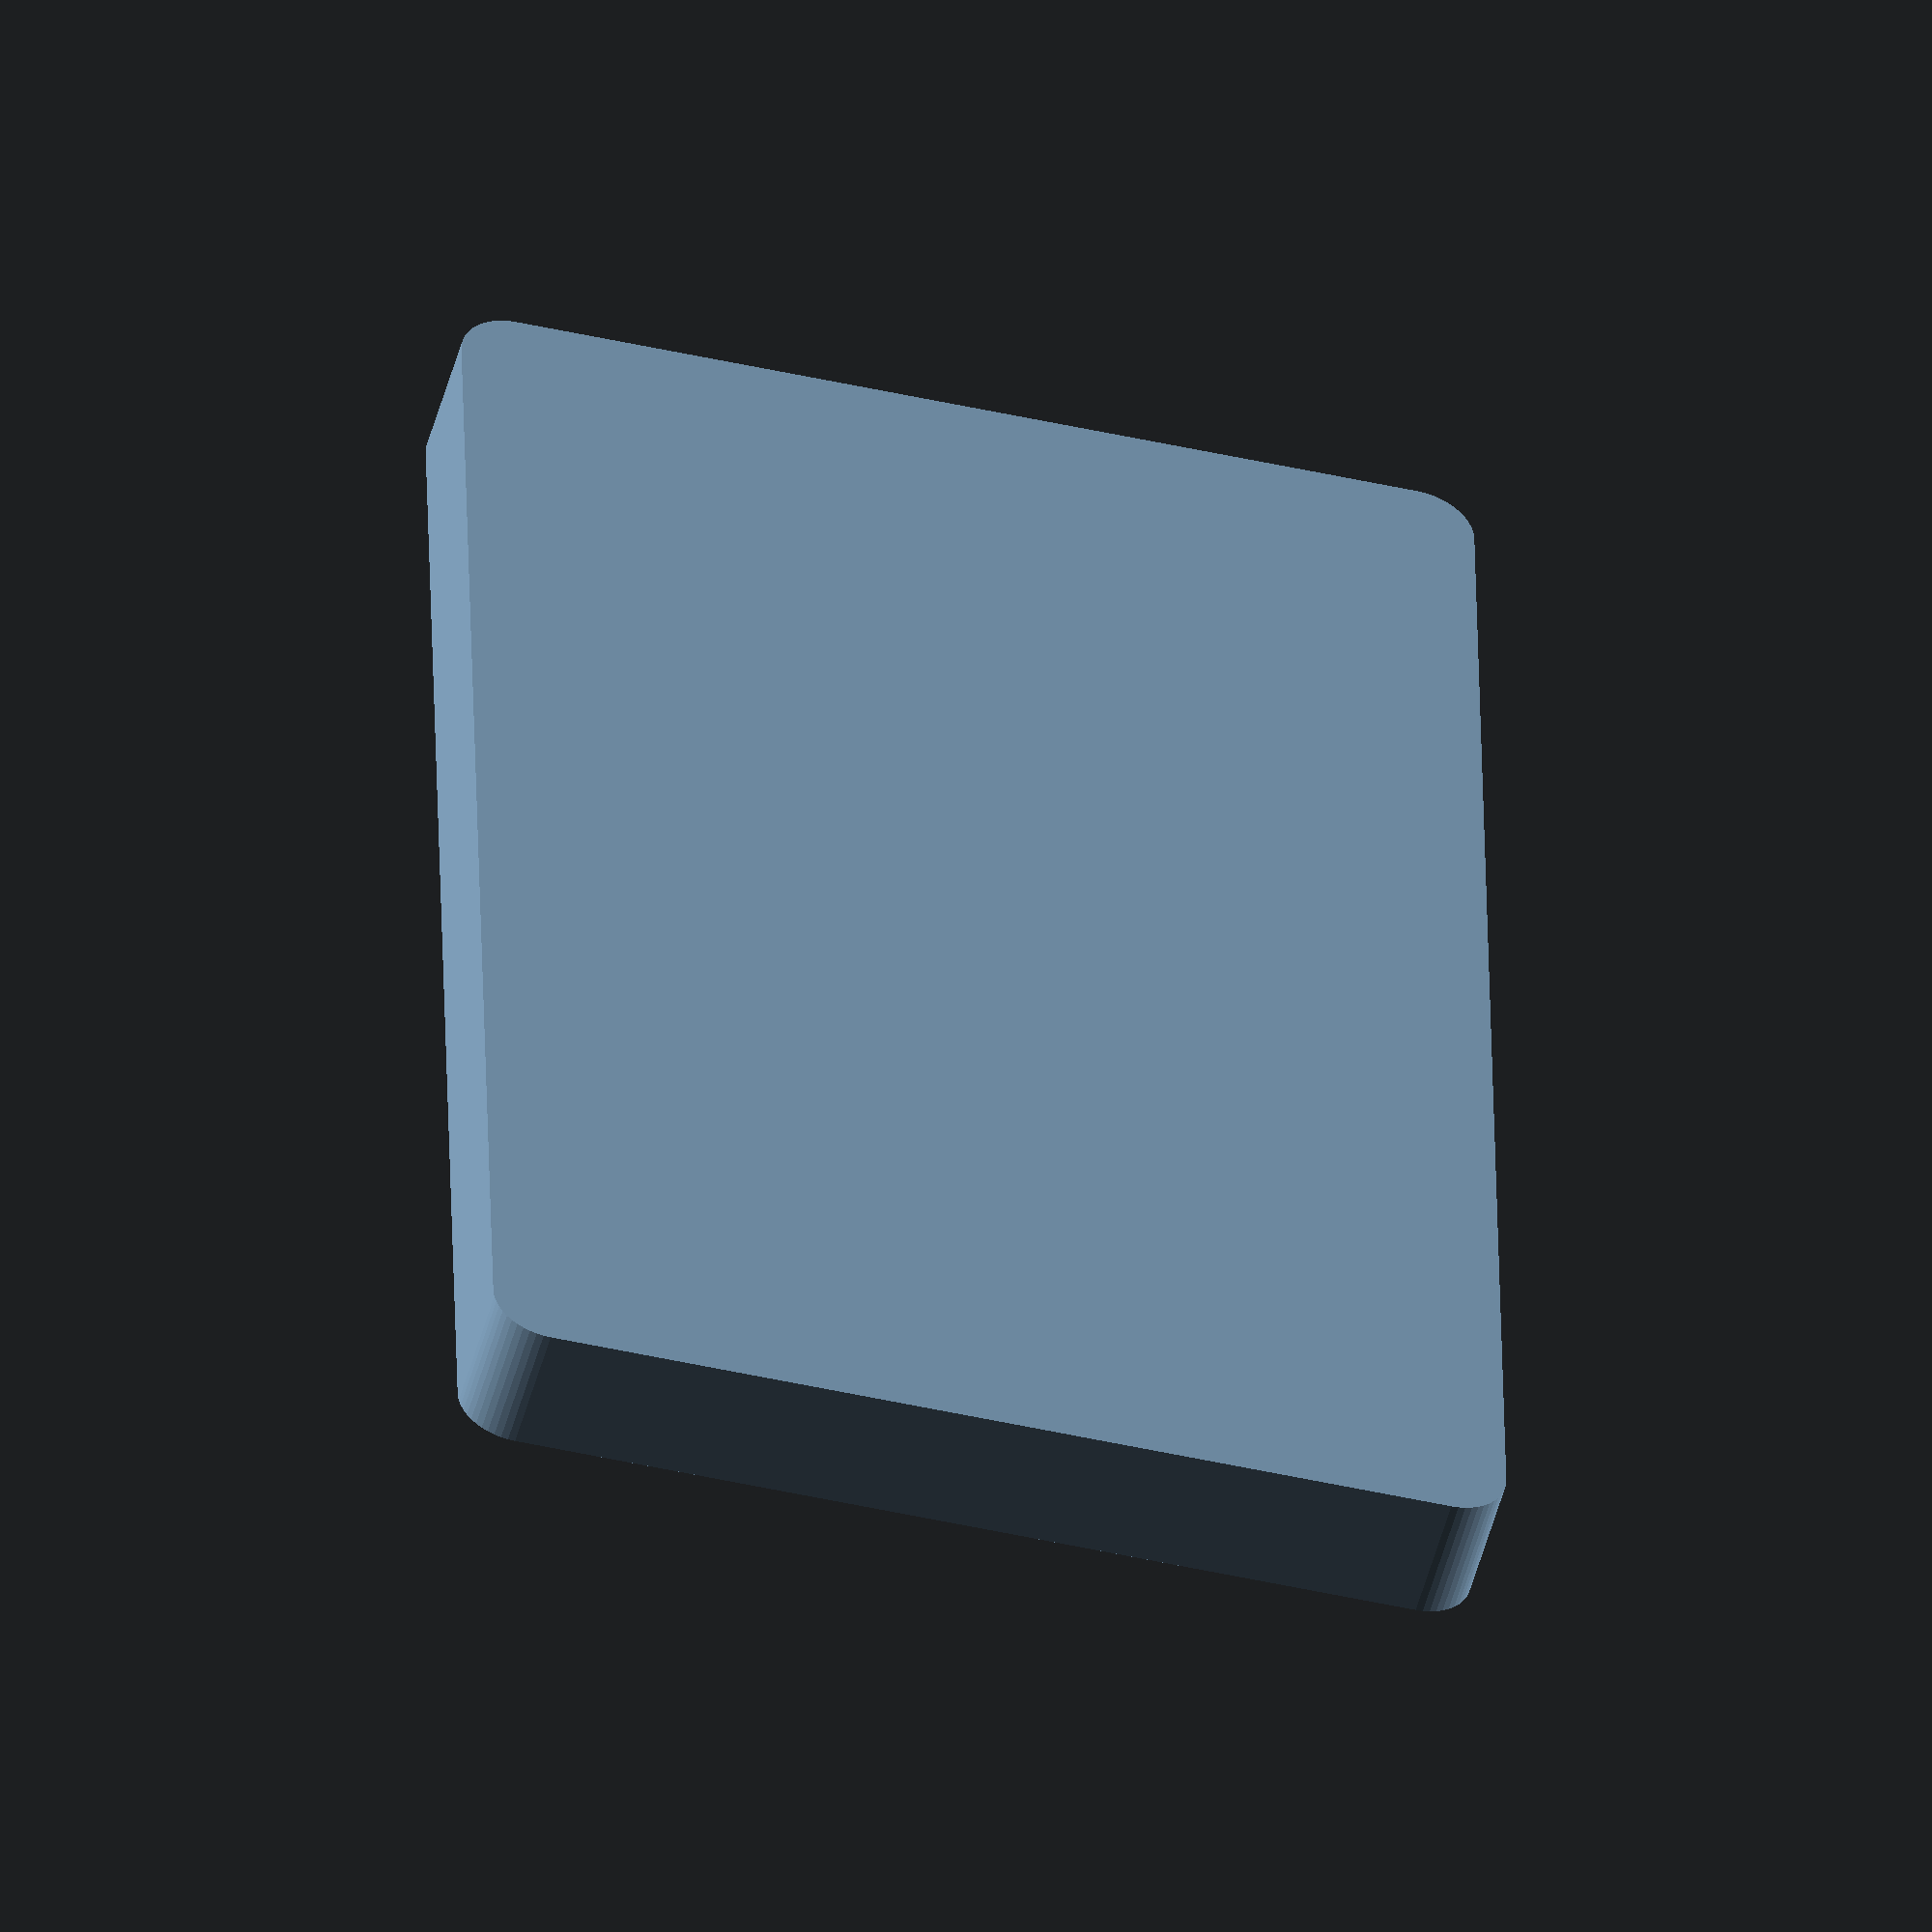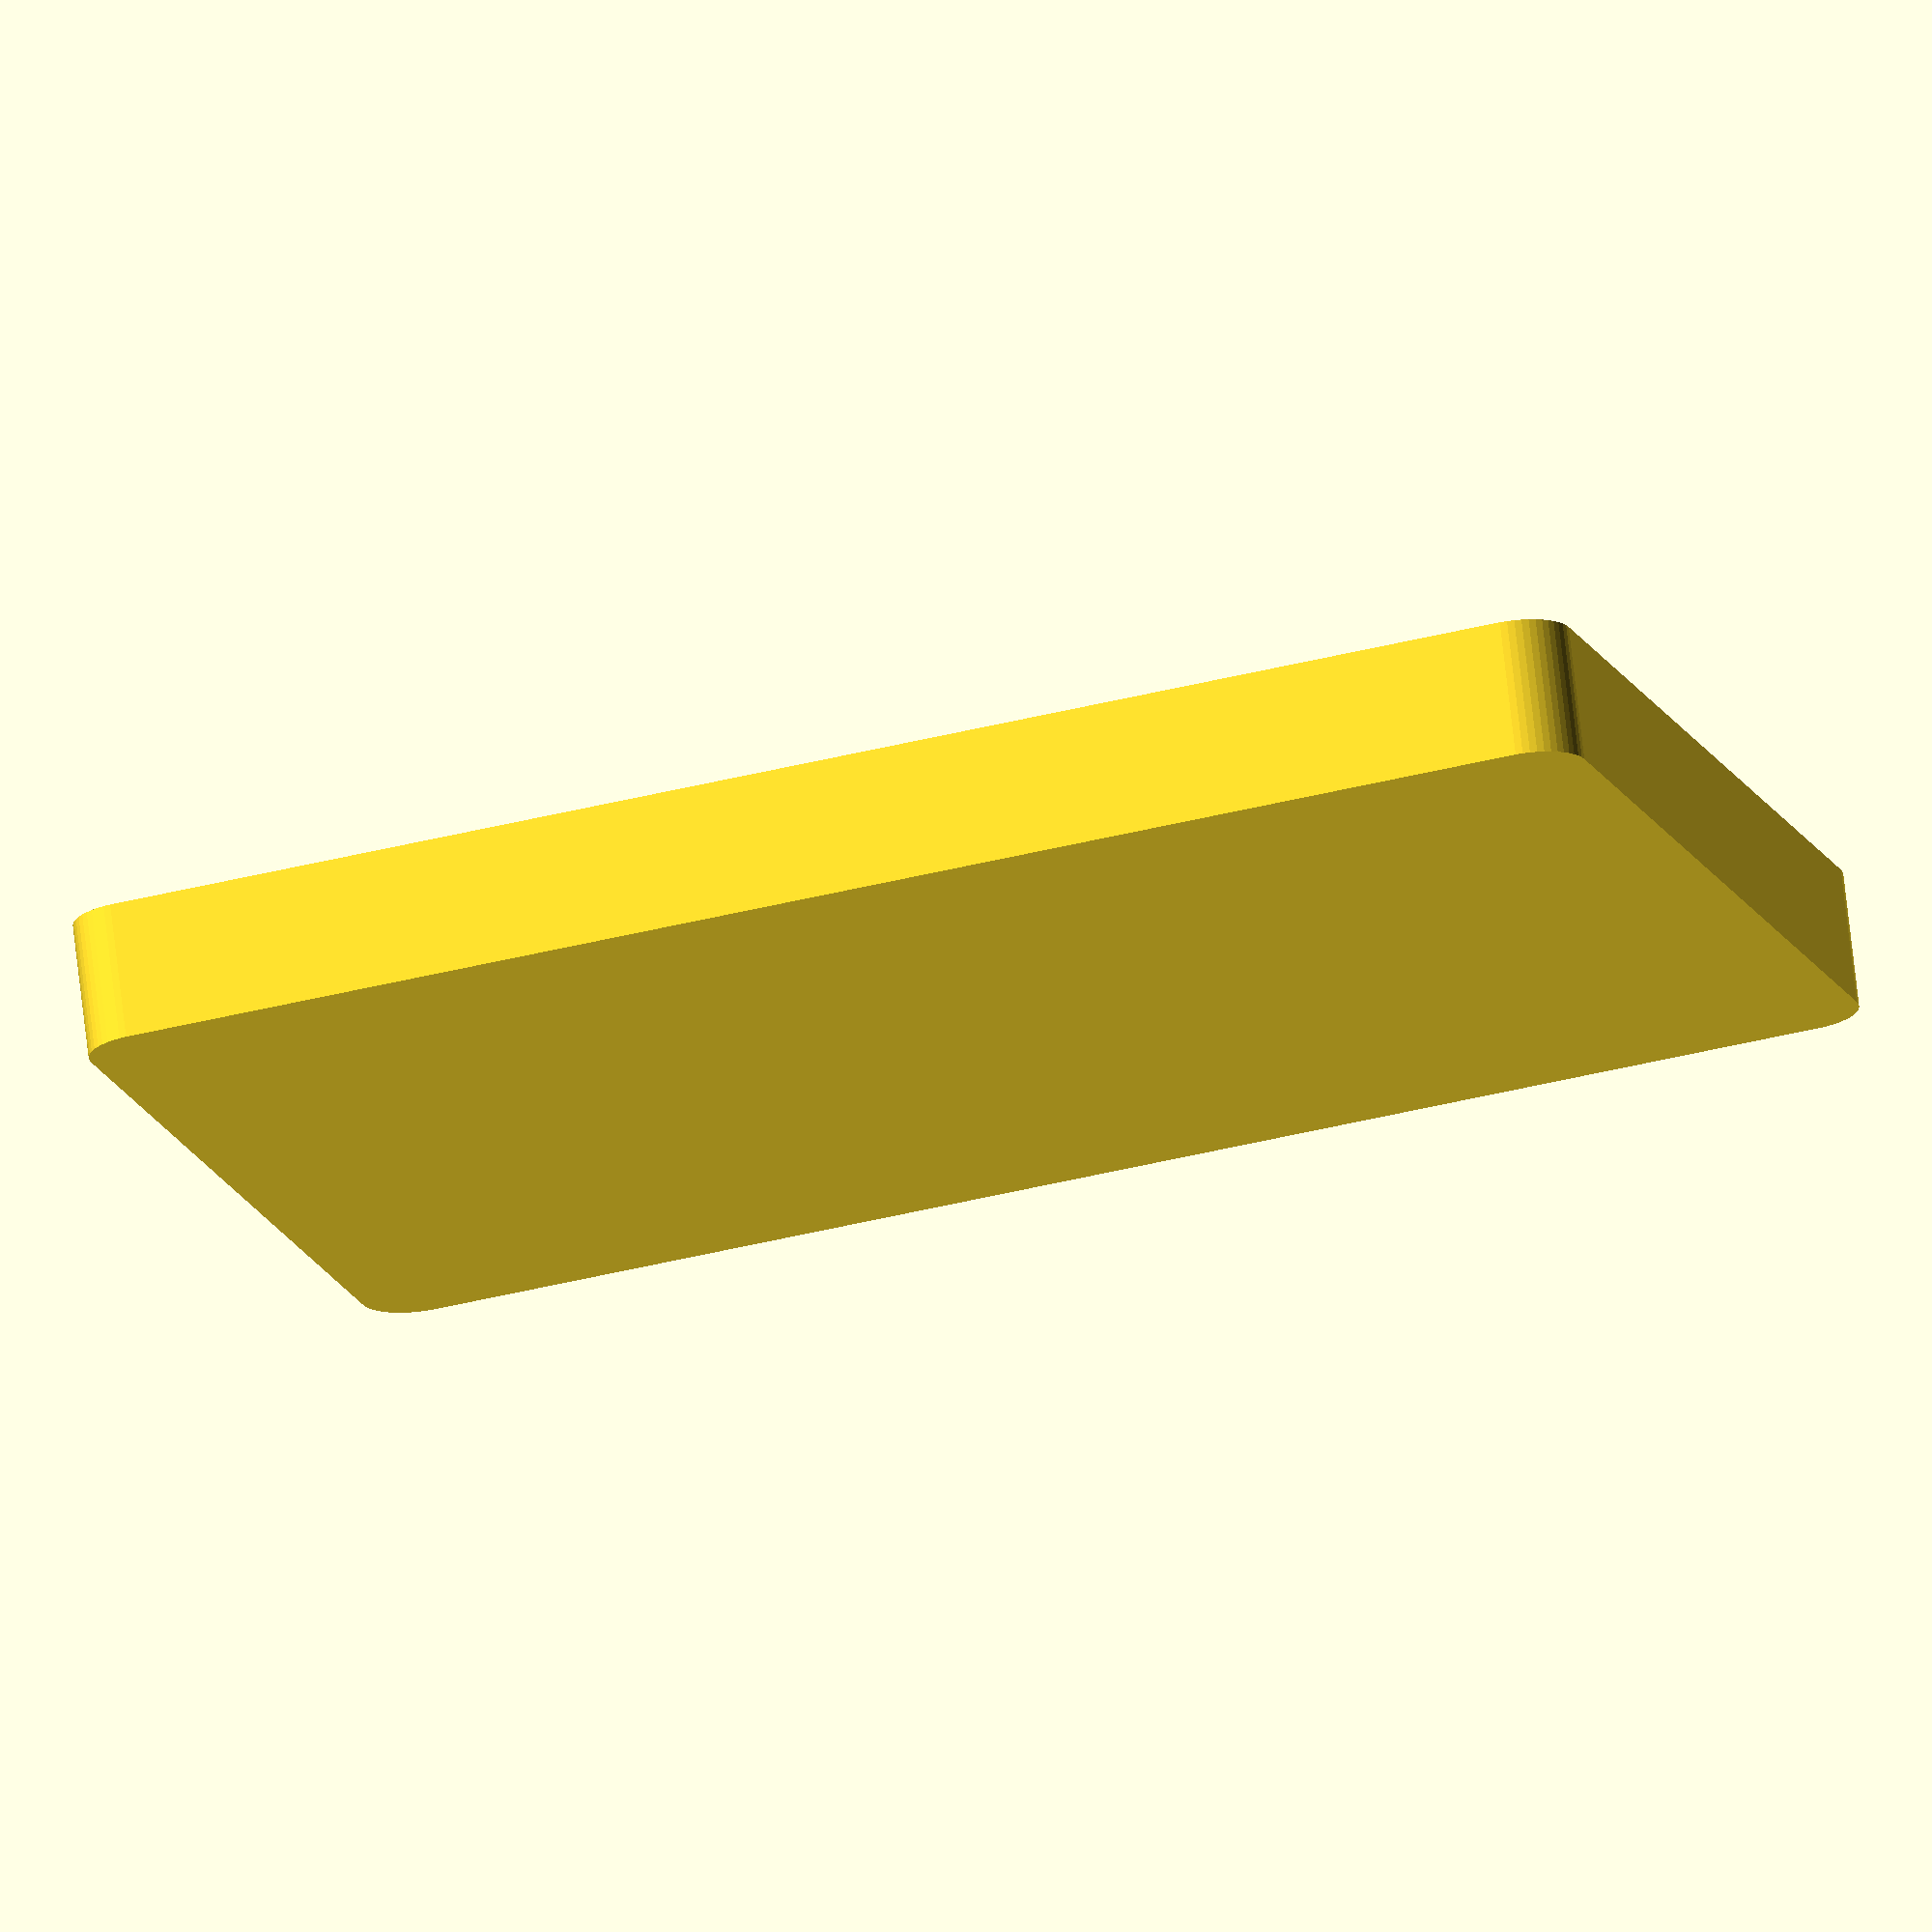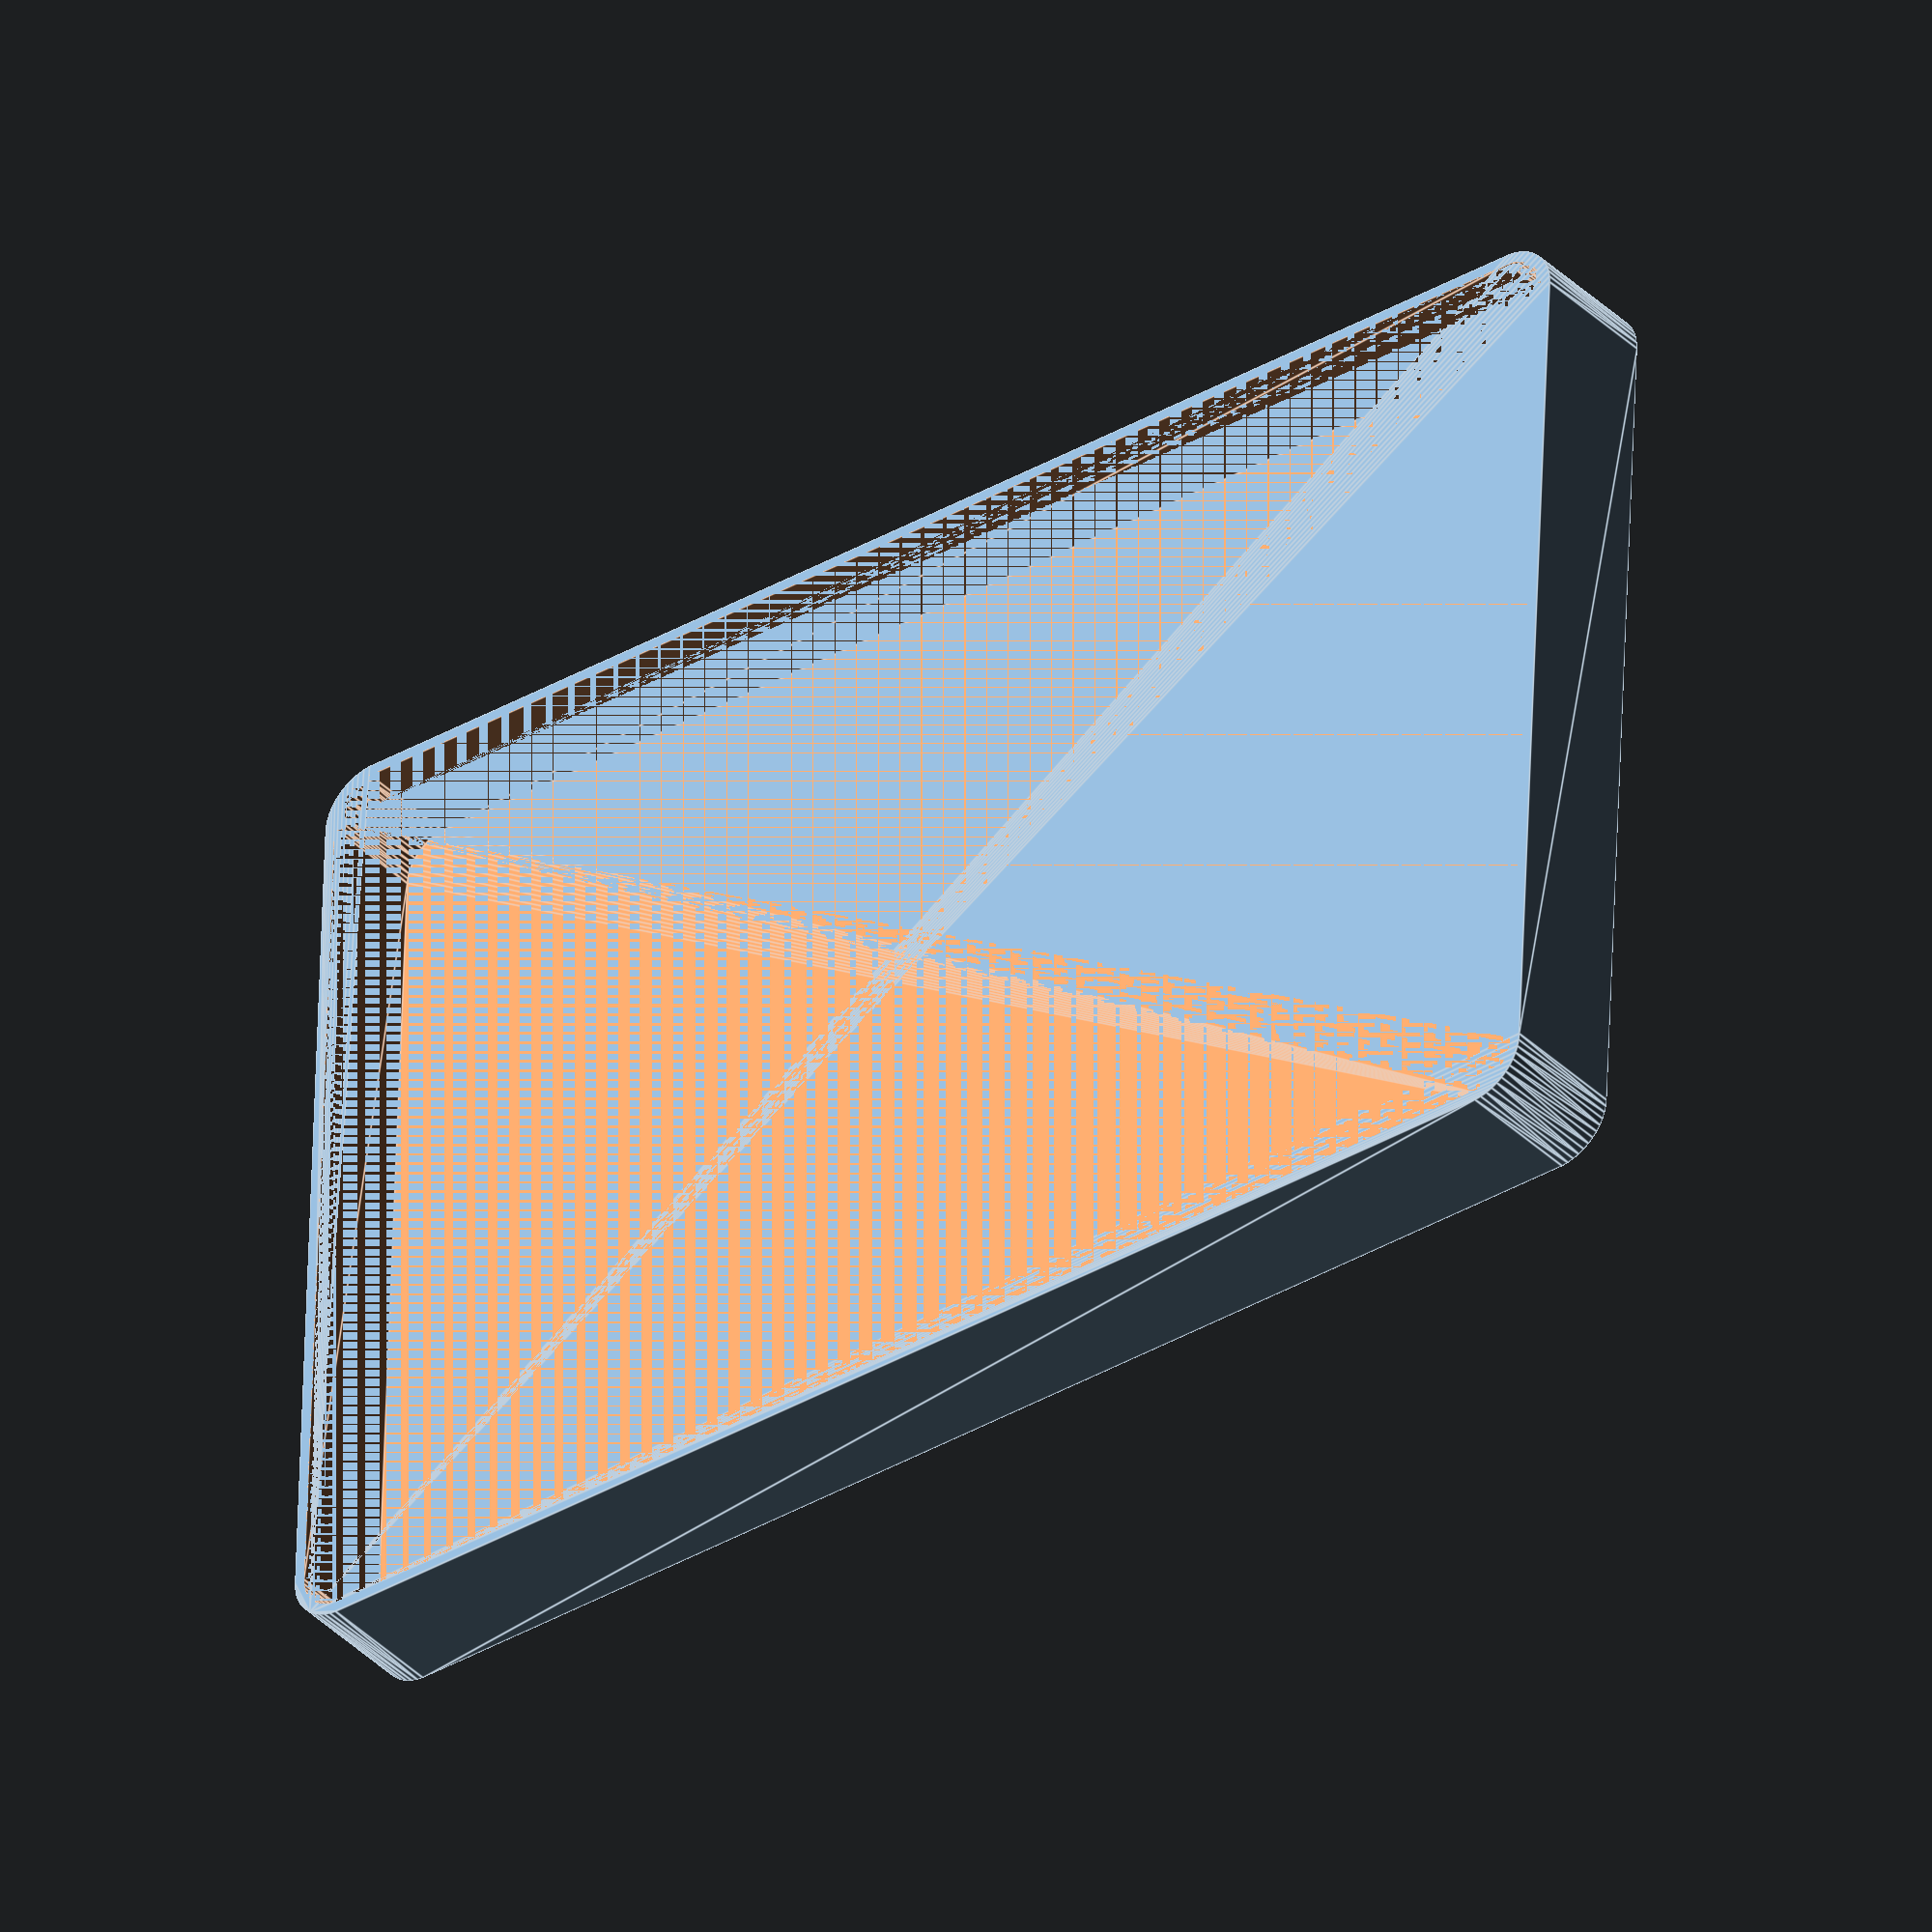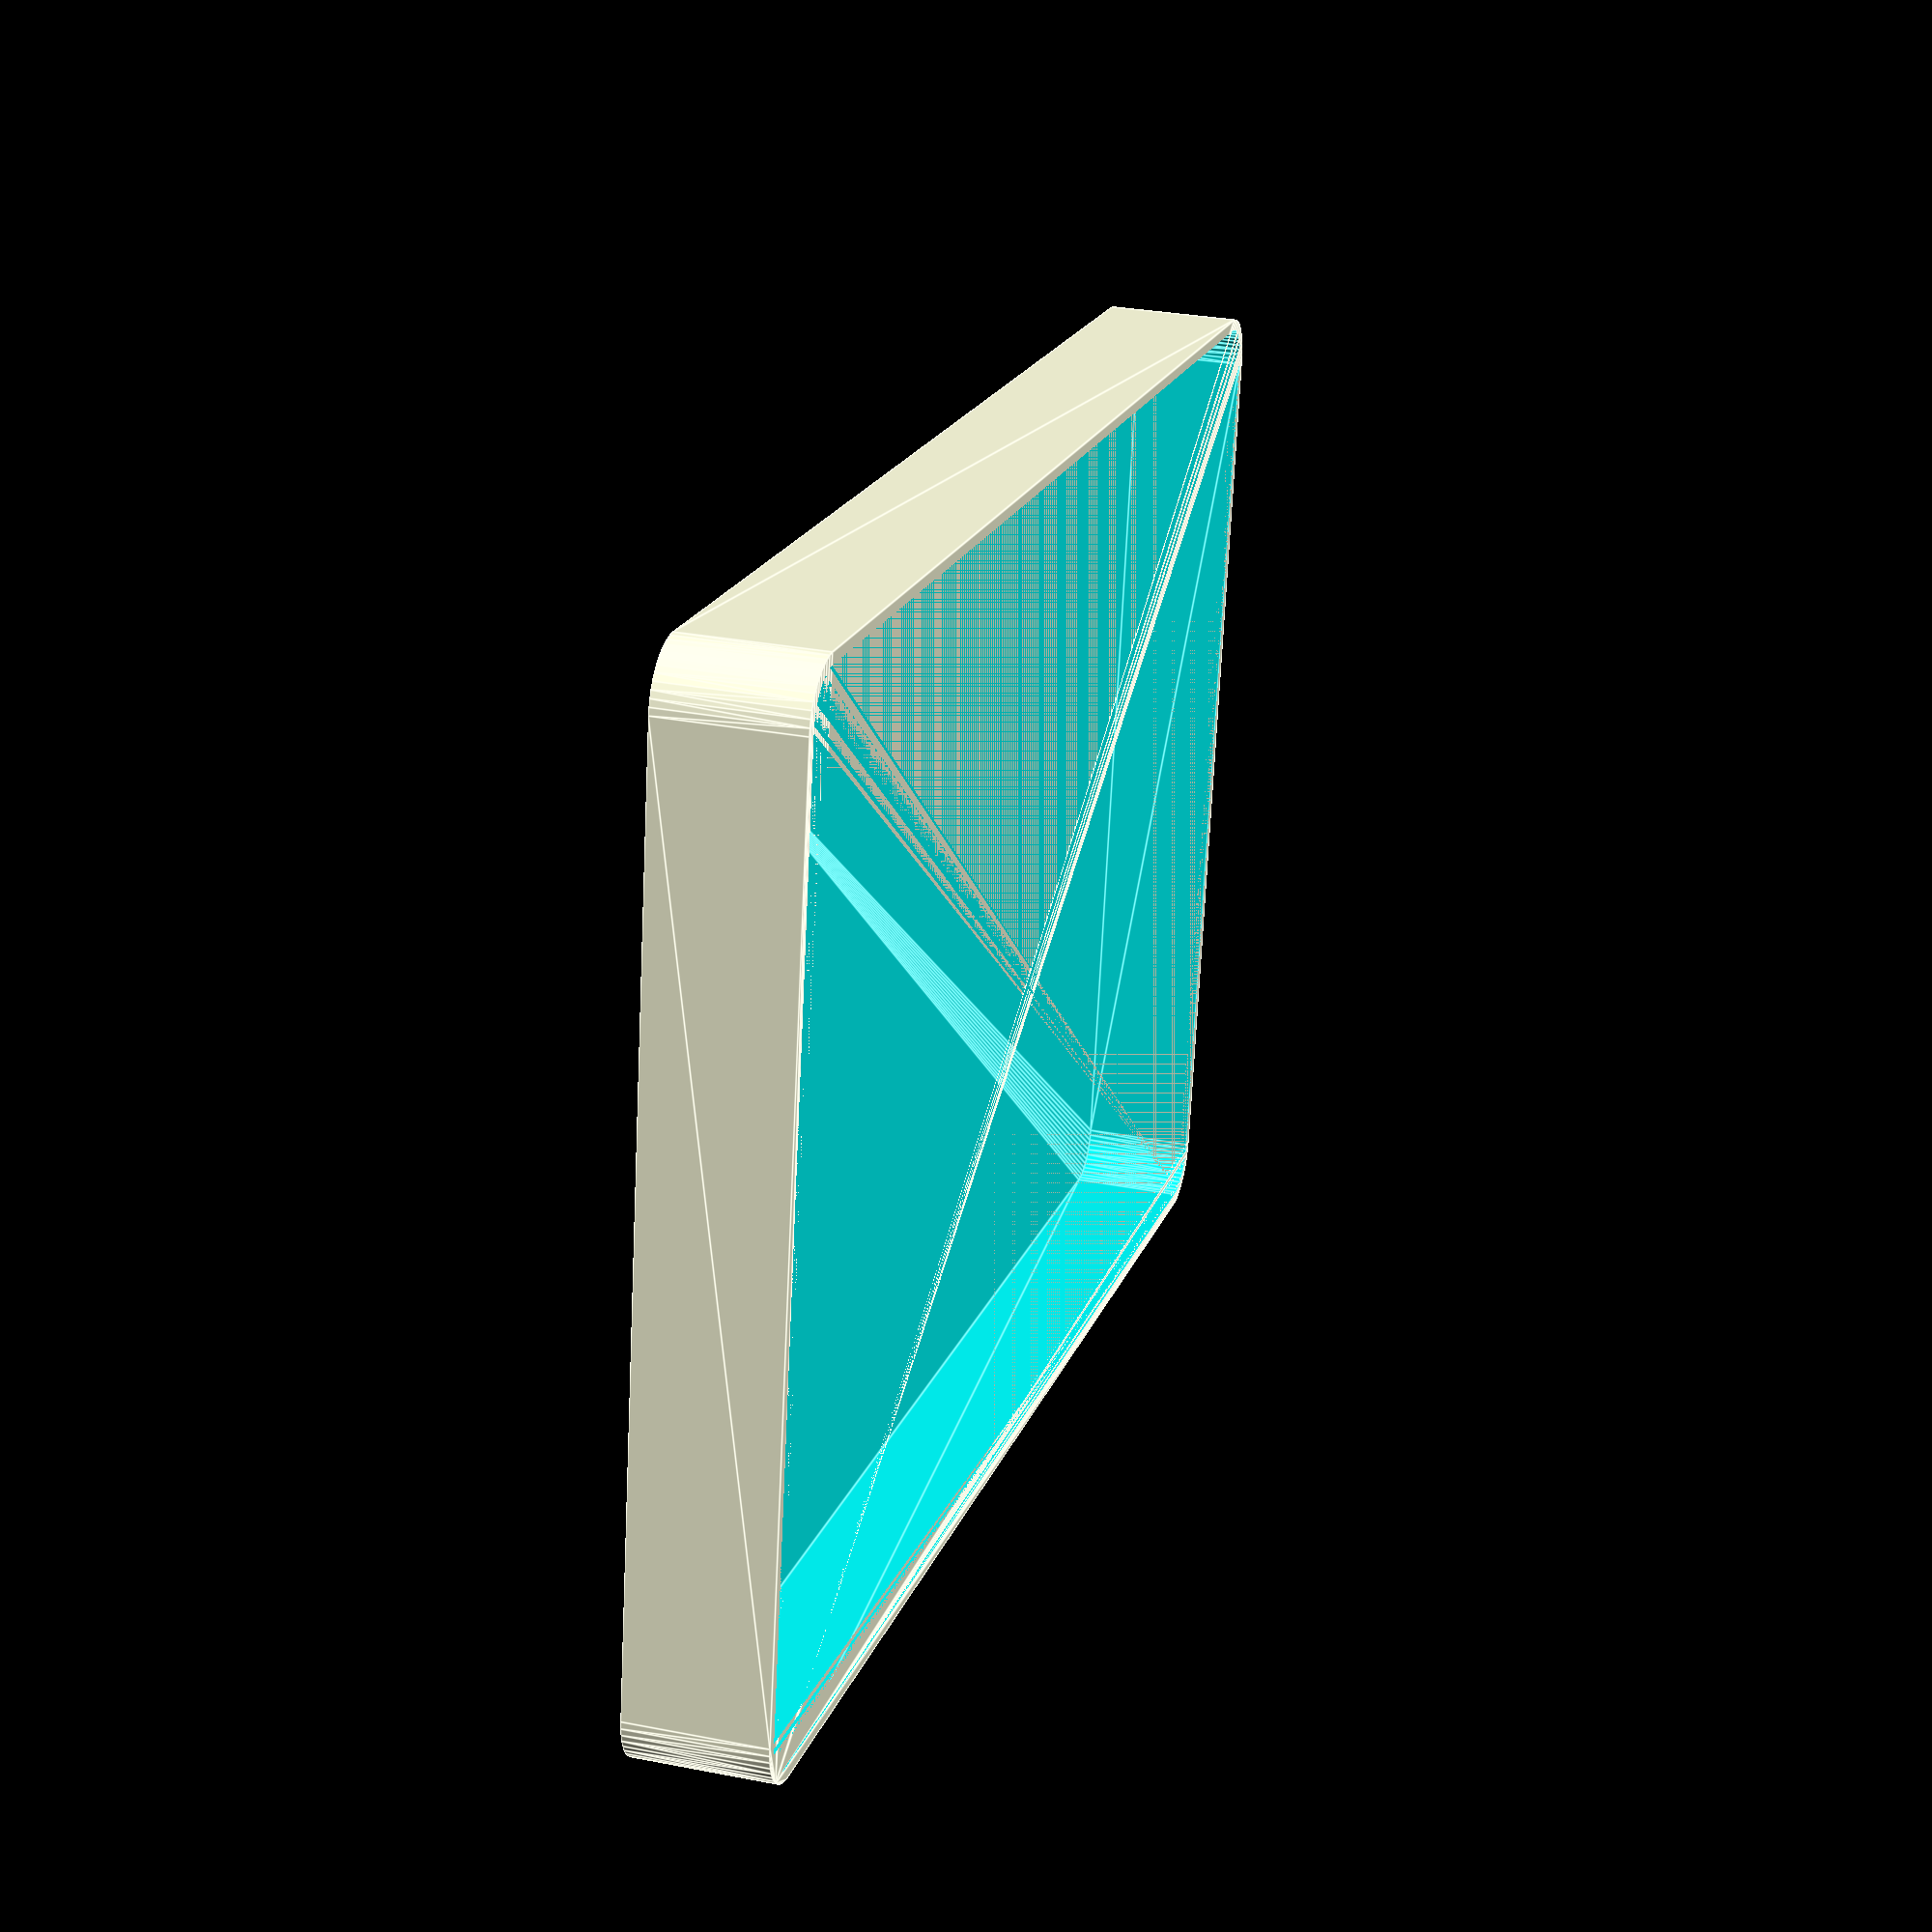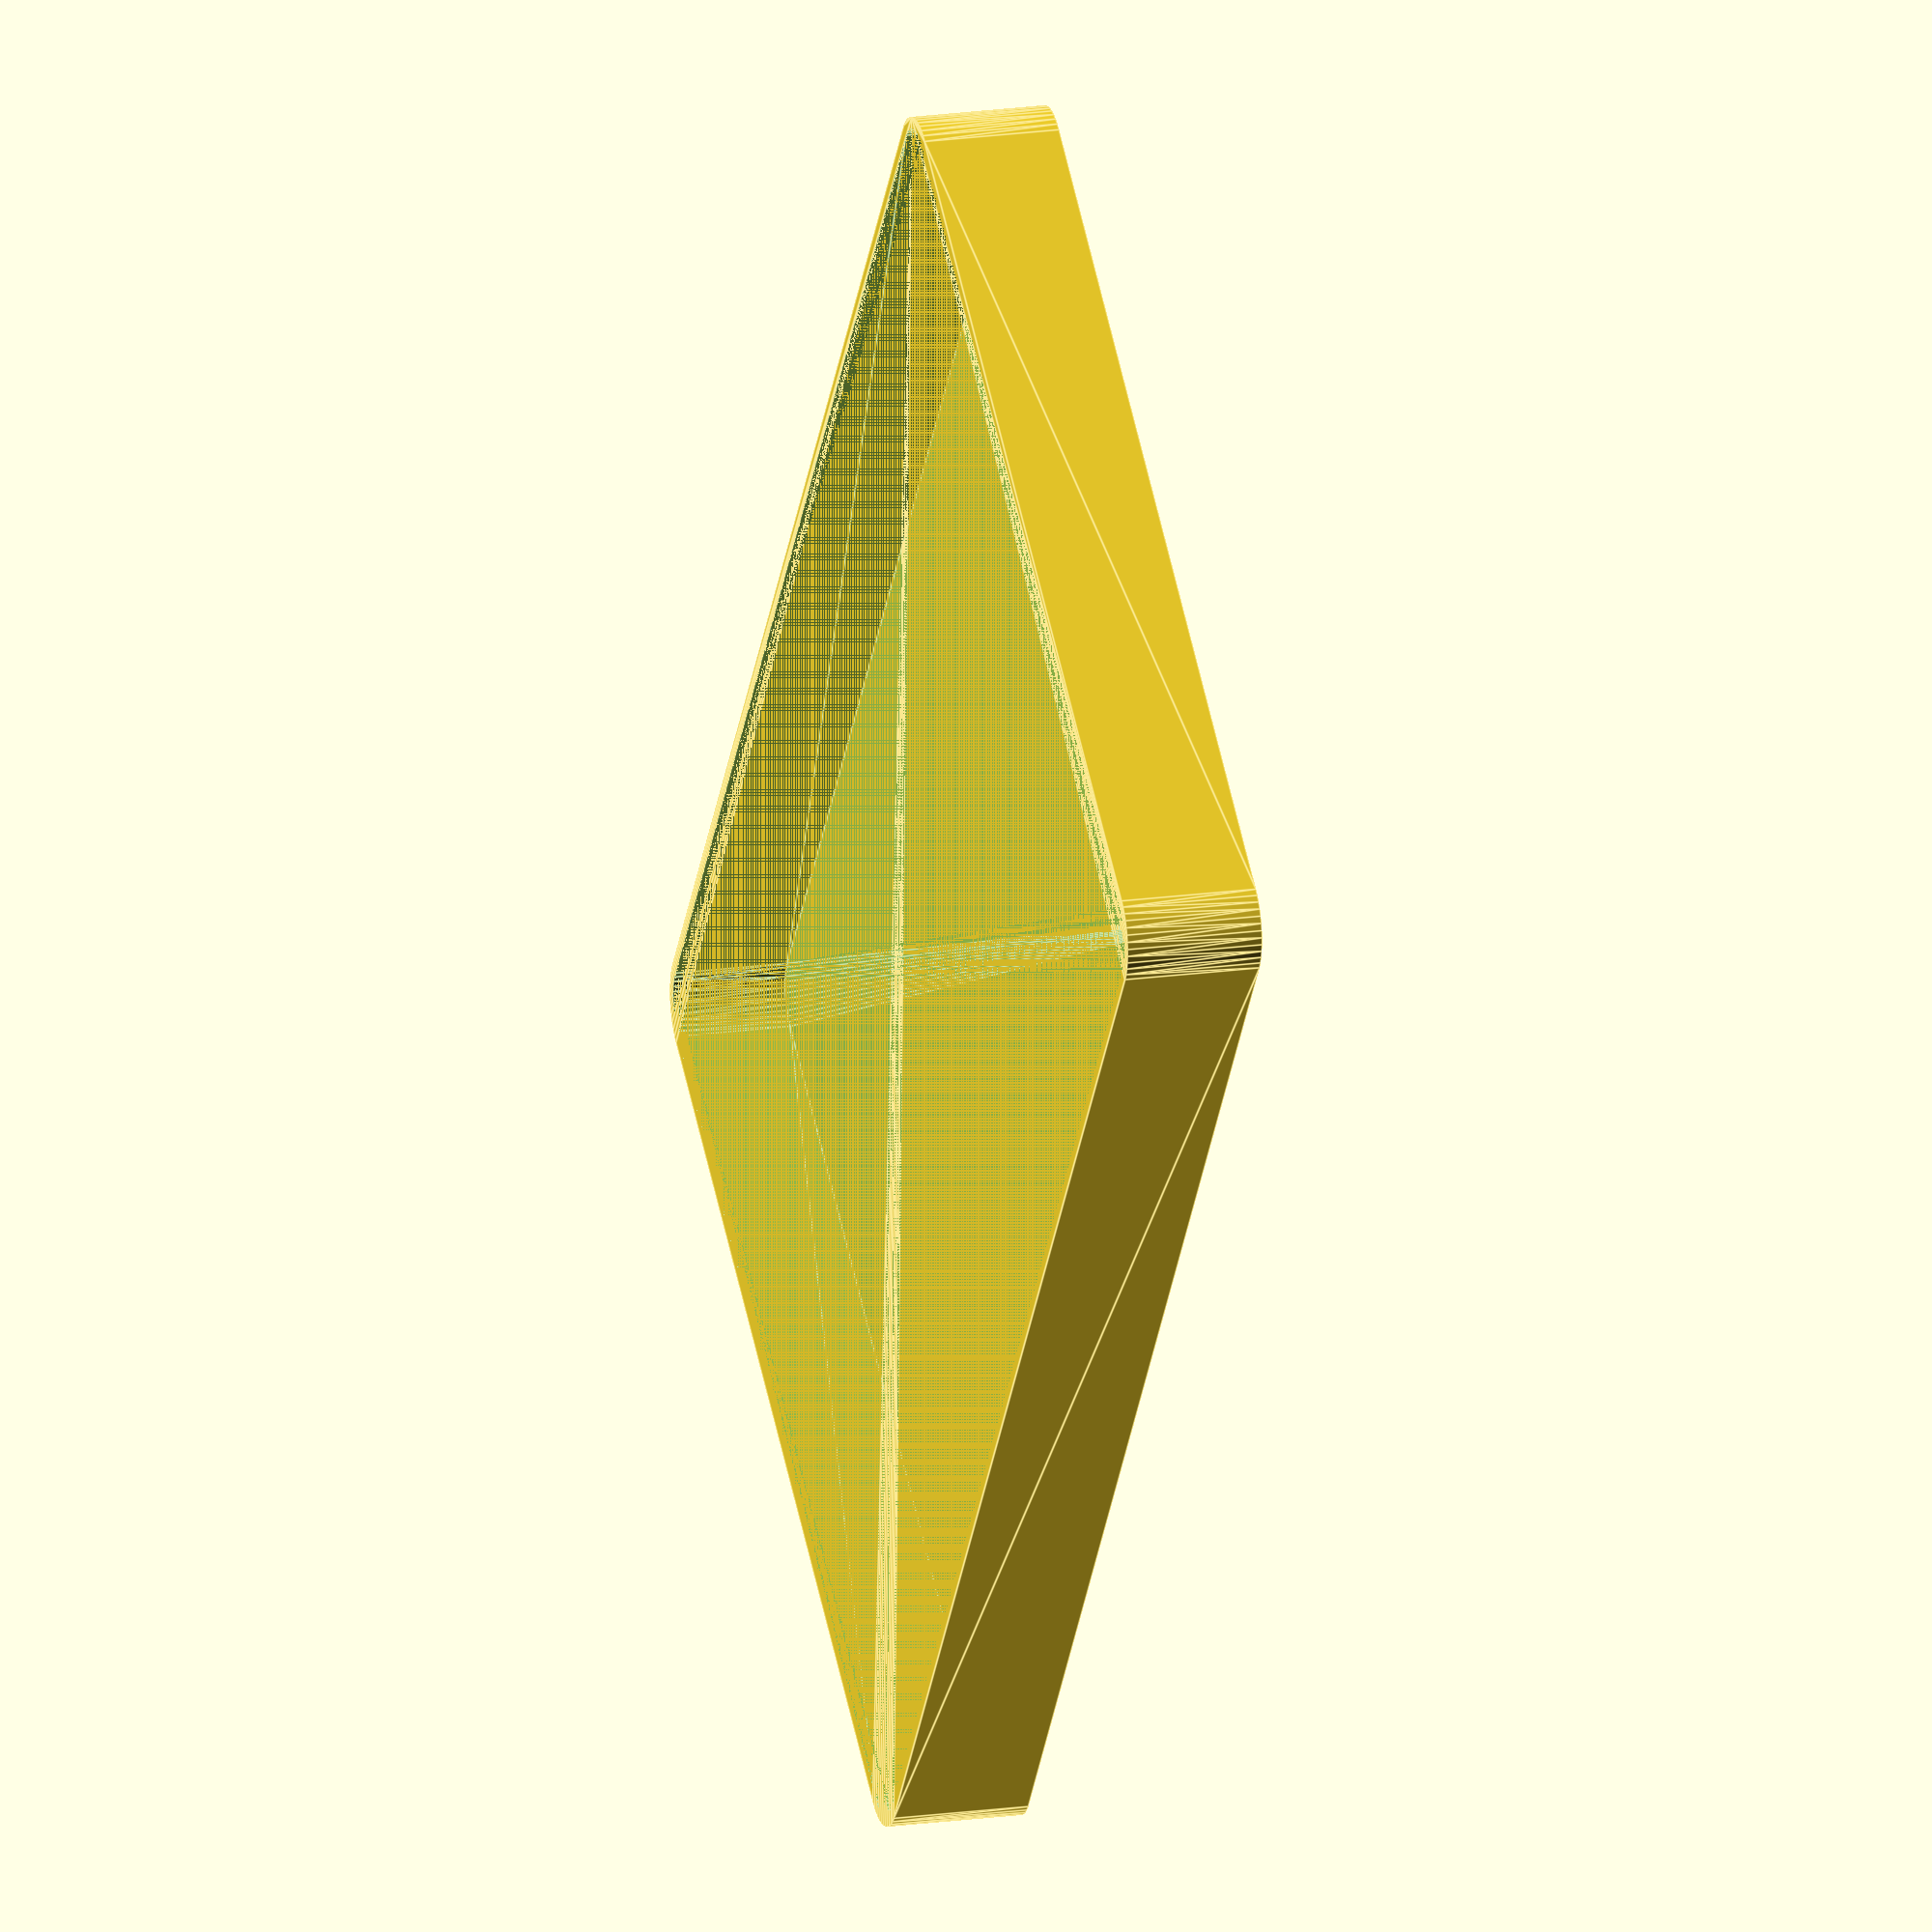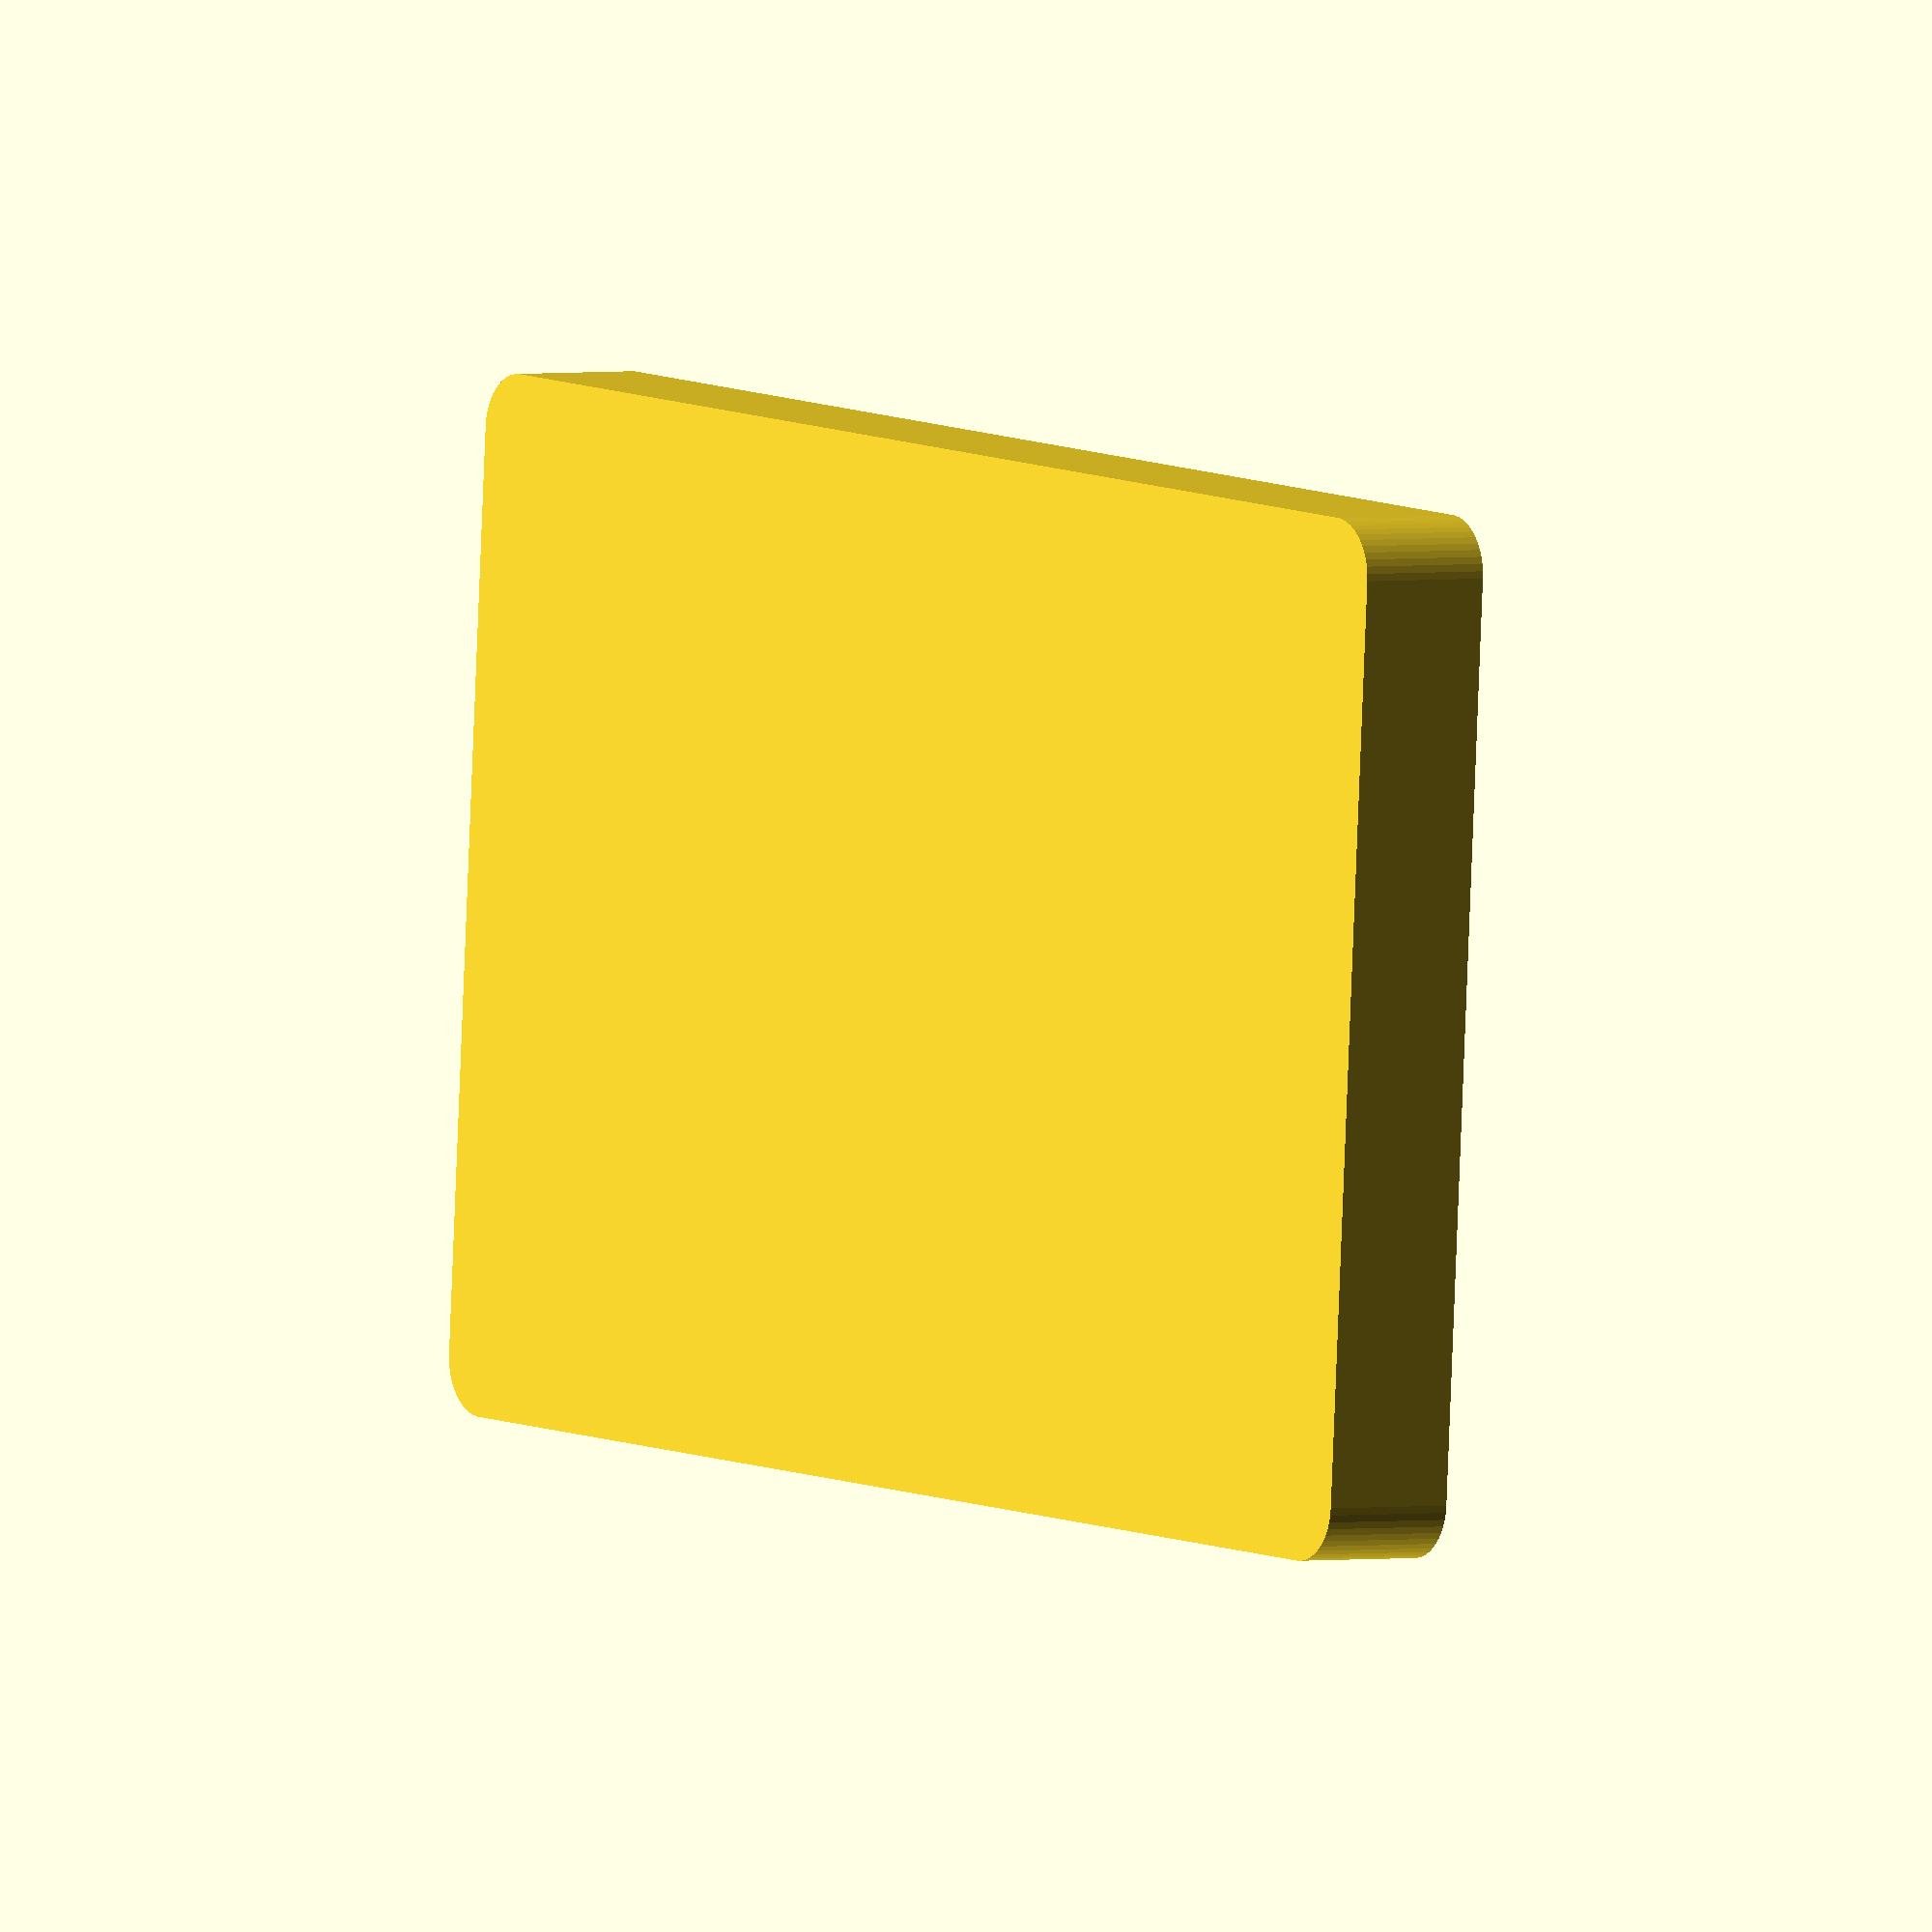
<openscad>
$fn = 50;


difference() {
	union() {
		hull() {
			translate(v = [-62.5000000000, 40.0000000000, 0]) {
				cylinder(h = 12, r = 5);
			}
			translate(v = [62.5000000000, 40.0000000000, 0]) {
				cylinder(h = 12, r = 5);
			}
			translate(v = [-62.5000000000, -40.0000000000, 0]) {
				cylinder(h = 12, r = 5);
			}
			translate(v = [62.5000000000, -40.0000000000, 0]) {
				cylinder(h = 12, r = 5);
			}
		}
	}
	union() {
		translate(v = [0, 0, 2]) {
			hull() {
				translate(v = [-62.5000000000, 40.0000000000, 0]) {
					cylinder(h = 10, r = 4);
				}
				translate(v = [62.5000000000, 40.0000000000, 0]) {
					cylinder(h = 10, r = 4);
				}
				translate(v = [-62.5000000000, -40.0000000000, 0]) {
					cylinder(h = 10, r = 4);
				}
				translate(v = [62.5000000000, -40.0000000000, 0]) {
					cylinder(h = 10, r = 4);
				}
			}
		}
	}
}
</openscad>
<views>
elev=50.1 azim=271.3 roll=165.2 proj=o view=wireframe
elev=287.8 azim=17.1 roll=173.5 proj=o view=wireframe
elev=37.7 azim=182.4 roll=38.8 proj=o view=edges
elev=151.0 azim=9.9 roll=253.7 proj=p view=edges
elev=161.3 azim=126.8 roll=105.3 proj=o view=edges
elev=358.0 azim=356.0 roll=235.8 proj=o view=solid
</views>
